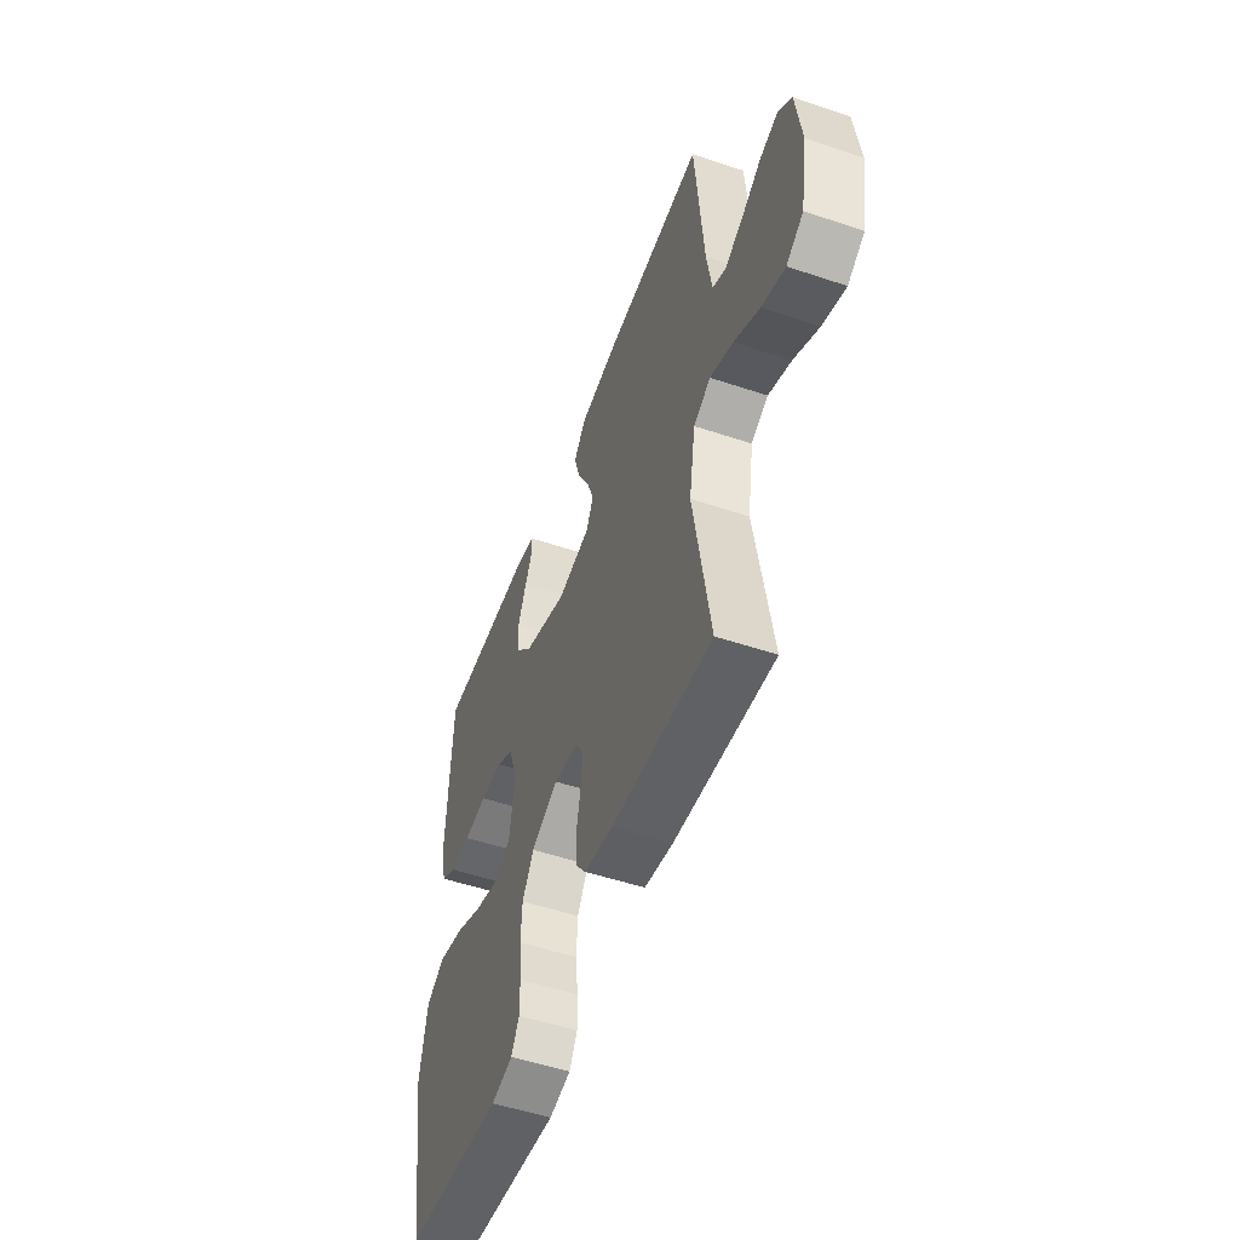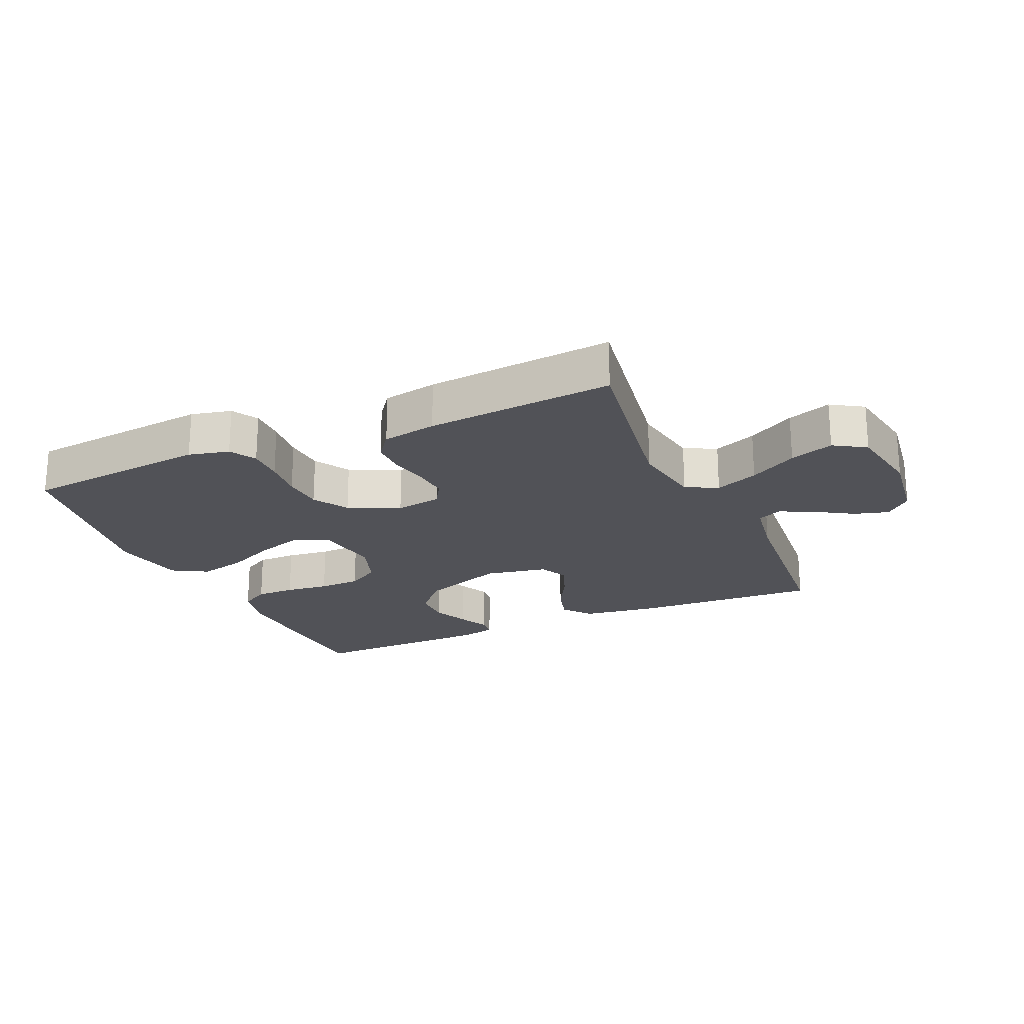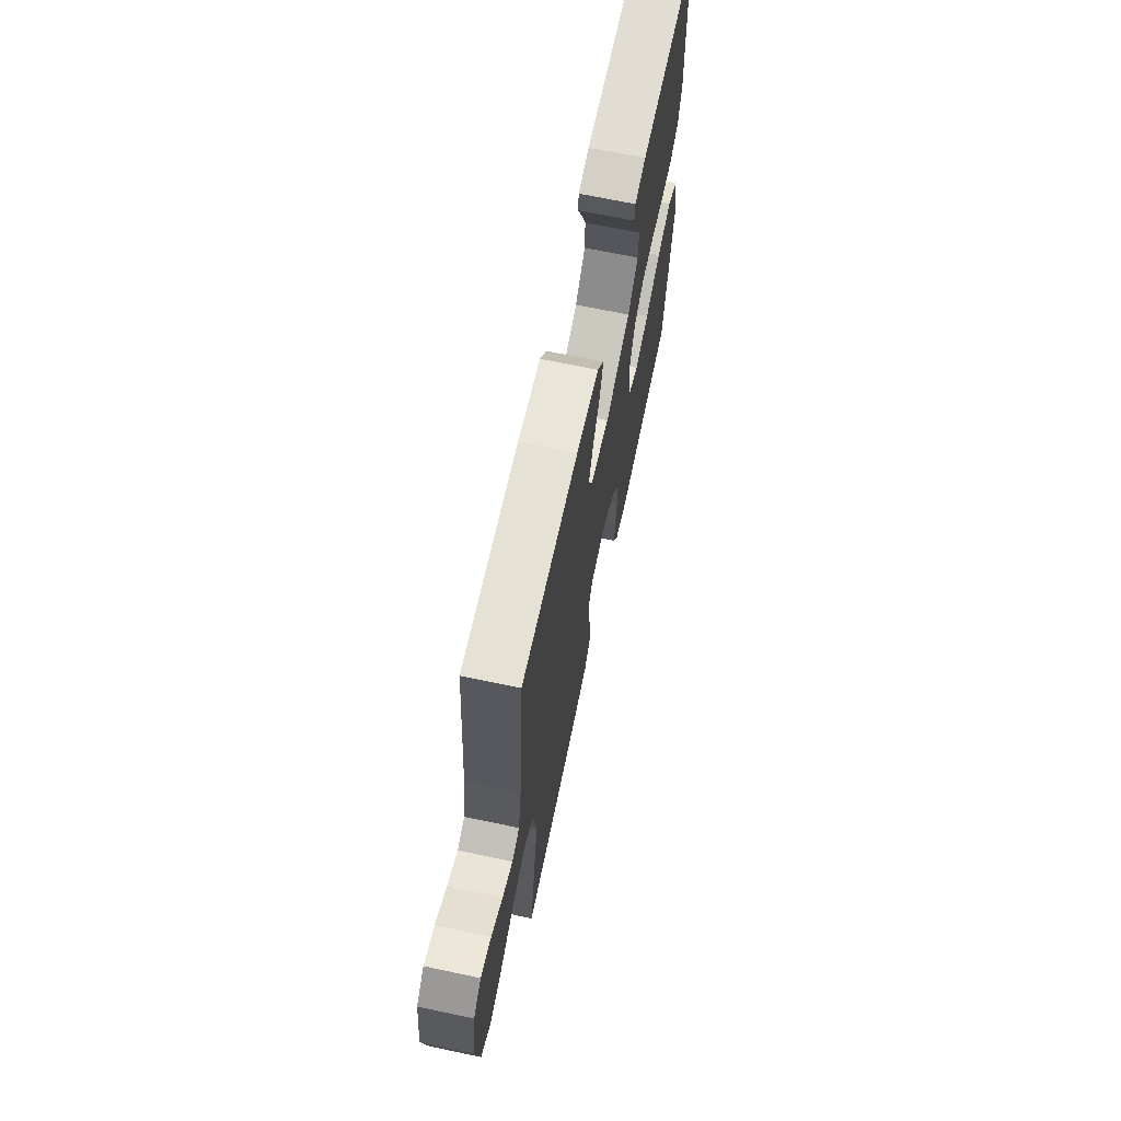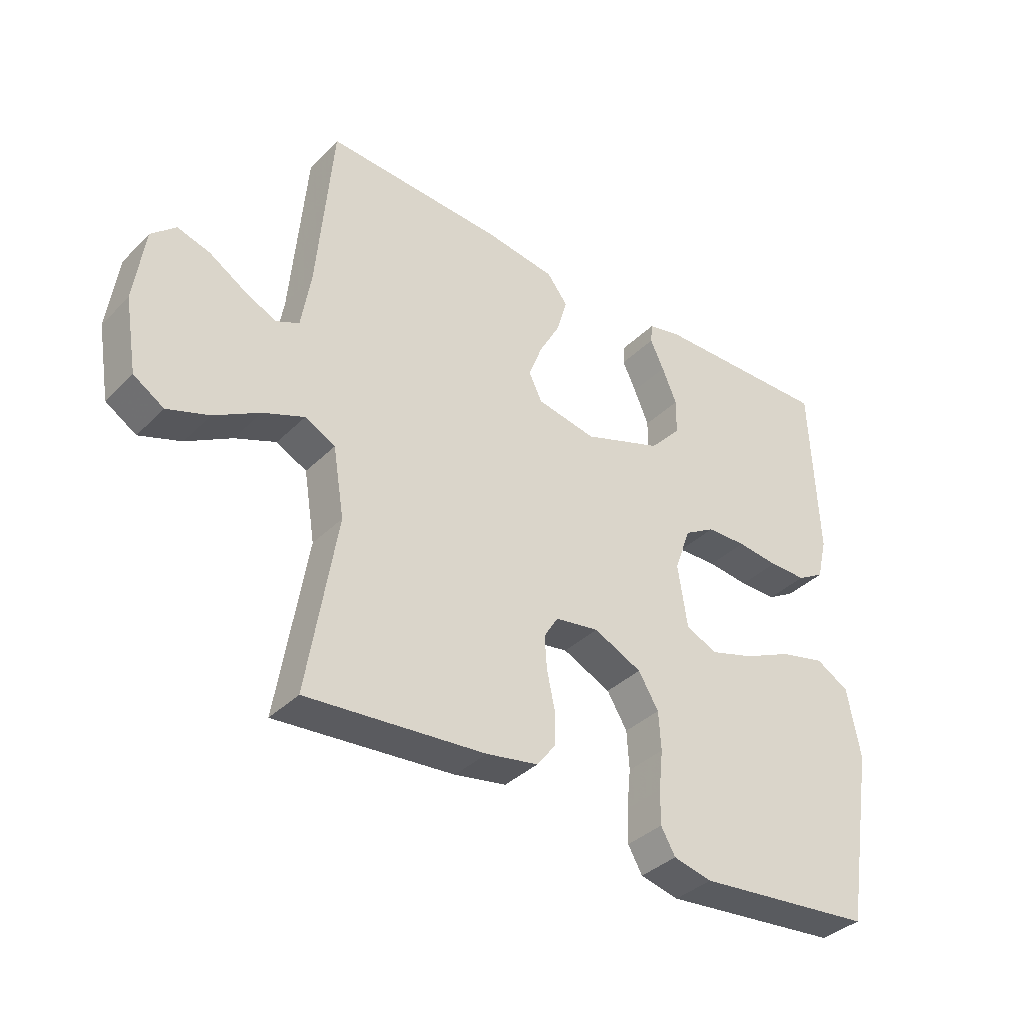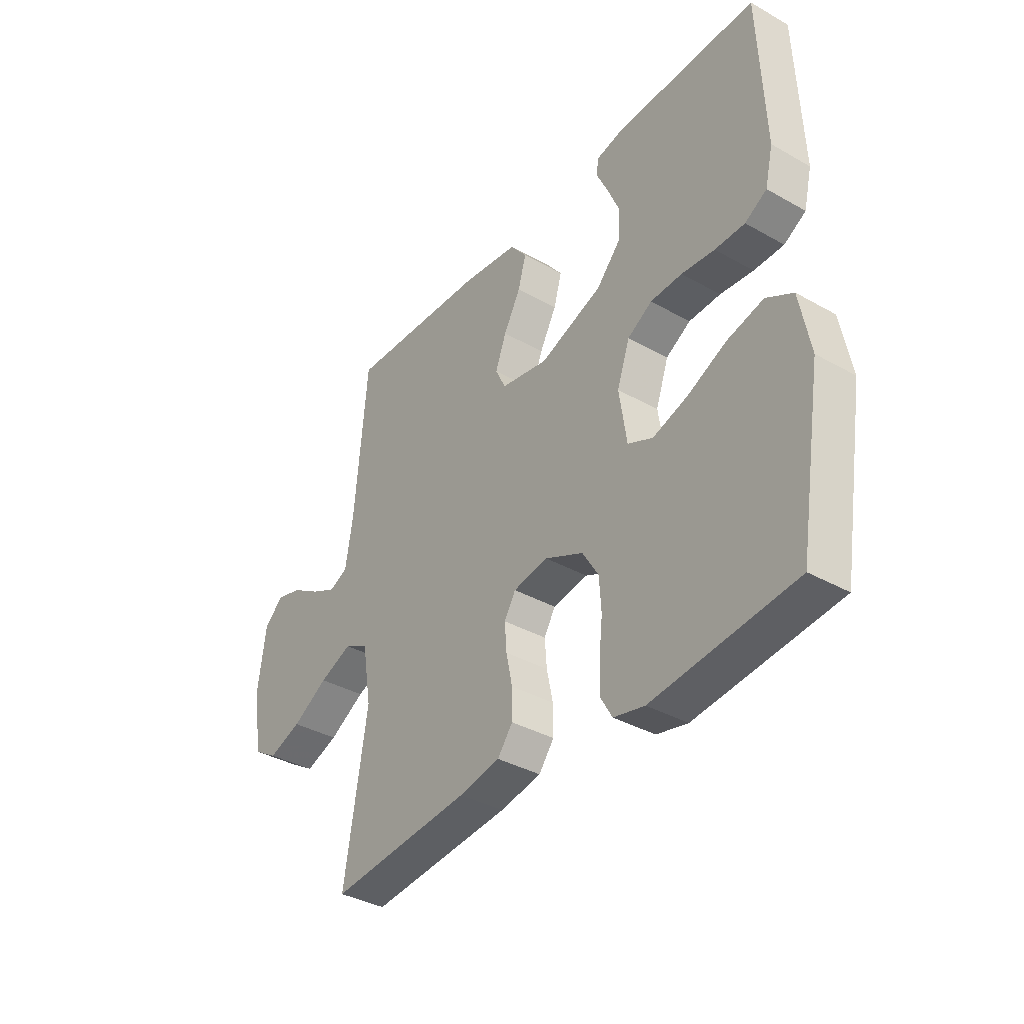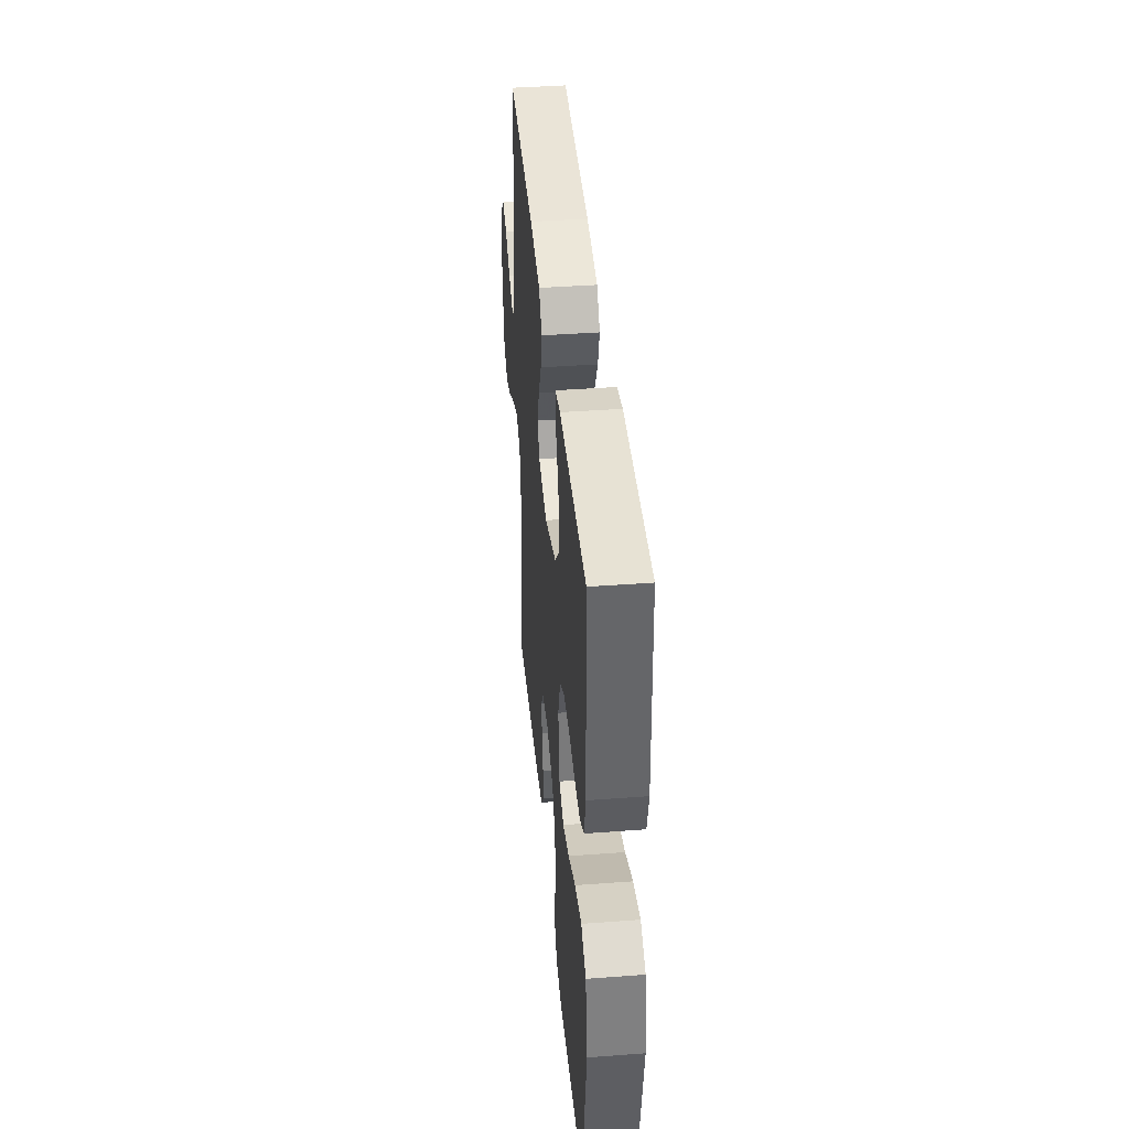
<metadata>
{"format":"obj","ext":"obj","renderer":"f3d","projection":"perspective","resolution":1024,"background":"white","views":[{"elev":-51.8,"azim":-110.0,"up":"+Z"},{"elev":-21.4,"azim":-156.0,"up":"+Y"},{"elev":67.1,"azim":-78.0,"up":"+Z"},{"elev":-37.1,"azim":-38.7,"up":"+Z"},{"elev":-36.9,"azim":53.9,"up":"+Z"},{"elev":40.9,"azim":84.8,"up":"+Z"}]}
</metadata>
<code>
v -0.5 0.07 -0.5
v -0.451 0.07 -0.2
v -0.47 0.07 -0.084
v -0.521 0.07 -0.058
v -0.59 0.07 -0.086
v -0.666 0.07 -0.13
v -0.736 0.07 -0.155
v -0.787 0.07 -0.123
v -0.808 0.07 0
v -0.791 0.07 0.126
v -0.75 0.07 0.164
v -0.695 0.07 0.148
v -0.635 0.07 0.111
v -0.581 0.07 0.085
v -0.542 0.07 0.103
v -0.526 0.07 0.2
v -0.5 0.07 0.5
v -0.2 0.07 0.485
v -0.081 0.07 0.468
v -0.046 0.07 0.423
v -0.063 0.07 0.363
v -0.099 0.07 0.297
v -0.122 0.07 0.236
v -0.1 0.07 0.191
v 0 0.07 0.172
v 0.133 0.07 0.22
v 0.186 0.07 0.278
v 0.187 0.07 0.339
v 0.162 0.07 0.398
v 0.139 0.07 0.447
v 0.142 0.07 0.481
v 0.2 0.07 0.494
v 0.5 0.07 0.5
v 0.512 0.07 0.2
v 0.495 0.07 0.129
v 0.449 0.07 0.102
v 0.386 0.07 0.102
v 0.316 0.07 0.11
v 0.249 0.07 0.108
v 0.197 0.07 0.077
v 0.17 0.07 0
v 0.186 0.07 -0.106
v 0.239 0.07 -0.13
v 0.313 0.07 -0.107
v 0.395 0.07 -0.069
v 0.472 0.07 -0.05
v 0.528 0.07 -0.082
v 0.55 0.07 -0.2
v 0.5 0.07 -0.5
v 0.2 0.07 -0.531
v 0.135 0.07 -0.516
v 0.111 0.07 -0.474
v 0.112 0.07 -0.416
v 0.119 0.07 -0.349
v 0.115 0.07 -0.284
v 0.081 0.07 -0.228
v 0 0.07 -0.19
v -0.074 0.07 -0.202
v -0.098 0.07 -0.242
v -0.094 0.07 -0.297
v -0.081 0.07 -0.359
v -0.081 0.07 -0.416
v -0.113 0.07 -0.458
v -0.2 0.07 -0.474
v -0.5 0 -0.5
v -0.451 0 -0.2
v -0.47 0 -0.084
v -0.521 0 -0.058
v -0.59 0 -0.086
v -0.666 0 -0.13
v -0.736 0 -0.155
v -0.787 0 -0.123
v -0.808 0 0
v -0.791 0 0.126
v -0.75 0 0.164
v -0.695 0 0.148
v -0.635 0 0.111
v -0.581 0 0.085
v -0.542 0 0.103
v -0.526 0 0.2
v -0.5 0 0.5
v -0.2 0 0.485
v -0.081 0 0.468
v -0.046 0 0.423
v -0.063 0 0.363
v -0.099 0 0.297
v -0.122 0 0.236
v -0.1 0 0.191
v 0 0 0.172
v 0.133 0 0.22
v 0.186 0 0.278
v 0.187 0 0.339
v 0.162 0 0.398
v 0.139 0 0.447
v 0.142 0 0.481
v 0.2 0 0.494
v 0.5 0 0.5
v 0.512 0 0.2
v 0.495 0 0.129
v 0.449 0 0.102
v 0.386 0 0.102
v 0.316 0 0.11
v 0.249 0 0.108
v 0.197 0 0.077
v 0.17 0 0
v 0.186 0 -0.106
v 0.239 0 -0.13
v 0.313 0 -0.107
v 0.395 0 -0.069
v 0.472 0 -0.05
v 0.528 0 -0.082
v 0.55 0 -0.2
v 0.5 0 -0.5
v 0.2 0 -0.531
v 0.135 0 -0.516
v 0.111 0 -0.474
v 0.112 0 -0.416
v 0.119 0 -0.349
v 0.115 0 -0.284
v 0.081 0 -0.228
v 0 0 -0.19
v -0.074 0 -0.202
v -0.098 0 -0.242
v -0.094 0 -0.297
v -0.081 0 -0.359
v -0.081 0 -0.416
v -0.113 0 -0.458
v -0.2 0 -0.474
f 64 1 2
f 63 64 2
f 62 63 2
f 61 62 2
f 60 61 2
f 59 60 2 3
f 58 59 3 4
f 57 58 4
f 52 53 54
f 51 52 54
f 50 51 54
f 49 50 54
f 48 49 54
f 47 48 54
f 46 47 54
f 45 46 54
f 44 45 54
f 43 44 54 55
f 42 43 55 56
f 36 37 38
f 35 36 38
f 34 35 38
f 33 34 38
f 32 33 38
f 31 32 38
f 30 31 38
f 29 30 38
f 28 29 38
f 27 28 38 39
f 26 27 39 40
f 20 21 22
f 19 20 22
f 18 19 22
f 17 18 22
f 16 17 22
f 15 16 22 23
f 14 15 23 24
f 11 12 13
f 10 11 13
f 9 10 13
f 8 9 13
f 7 8 13
f 6 7 13
f 5 6 13
f 4 5 13 14
f 14 24 25
f 4 14 25
f 57 4 25
f 57 25 26
f 56 57 26
f 42 56 26
f 41 42 26
f 26 40 41
f 66 65 128
f 66 128 127
f 66 127 126
f 66 126 125
f 66 125 124
f 67 66 124 123
f 68 67 123 122
f 68 122 121
f 118 117 116
f 118 116 115
f 118 115 114
f 118 114 113
f 118 113 112
f 118 112 111
f 118 111 110
f 118 110 109
f 118 109 108
f 119 118 108 107
f 120 119 107 106
f 102 101 100
f 102 100 99
f 102 99 98
f 102 98 97
f 102 97 96
f 102 96 95
f 102 95 94
f 102 94 93
f 102 93 92
f 103 102 92 91
f 104 103 91 90
f 86 85 84
f 86 84 83
f 86 83 82
f 86 82 81
f 86 81 80
f 87 86 80 79
f 88 87 79 78
f 77 76 75
f 77 75 74
f 77 74 73
f 77 73 72
f 77 72 71
f 77 71 70
f 77 70 69
f 78 77 69 68
f 89 88 78
f 89 78 68
f 89 68 121
f 90 89 121
f 90 121 120
f 90 120 106
f 90 106 105
f 105 104 90
f 1 65 66 2
f 2 66 67 3
f 3 67 68 4
f 4 68 69 5
f 5 69 70 6
f 6 70 71 7
f 7 71 72 8
f 8 72 73 9
f 9 73 74 10
f 10 74 75 11
f 11 75 76 12
f 12 76 77 13
f 13 77 78 14
f 14 78 79 15
f 15 79 80 16
f 16 80 81 17
f 17 81 82 18
f 18 82 83 19
f 19 83 84 20
f 20 84 85 21
f 21 85 86 22
f 22 86 87 23
f 23 87 88 24
f 24 88 89 25
f 25 89 90 26
f 26 90 91 27
f 27 91 92 28
f 28 92 93 29
f 29 93 94 30
f 30 94 95 31
f 31 95 96 32
f 32 96 97 33
f 33 97 98 34
f 34 98 99 35
f 35 99 100 36
f 36 100 101 37
f 37 101 102 38
f 38 102 103 39
f 39 103 104 40
f 40 104 105 41
f 41 105 106 42
f 42 106 107 43
f 43 107 108 44
f 44 108 109 45
f 45 109 110 46
f 46 110 111 47
f 47 111 112 48
f 48 112 113 49
f 49 113 114 50
f 50 114 115 51
f 51 115 116 52
f 52 116 117 53
f 53 117 118 54
f 54 118 119 55
f 55 119 120 56
f 56 120 121 57
f 57 121 122 58
f 58 122 123 59
f 59 123 124 60
f 60 124 125 61
f 61 125 126 62
f 62 126 127 63
f 63 127 128 64
f 64 128 65 1

</code>
